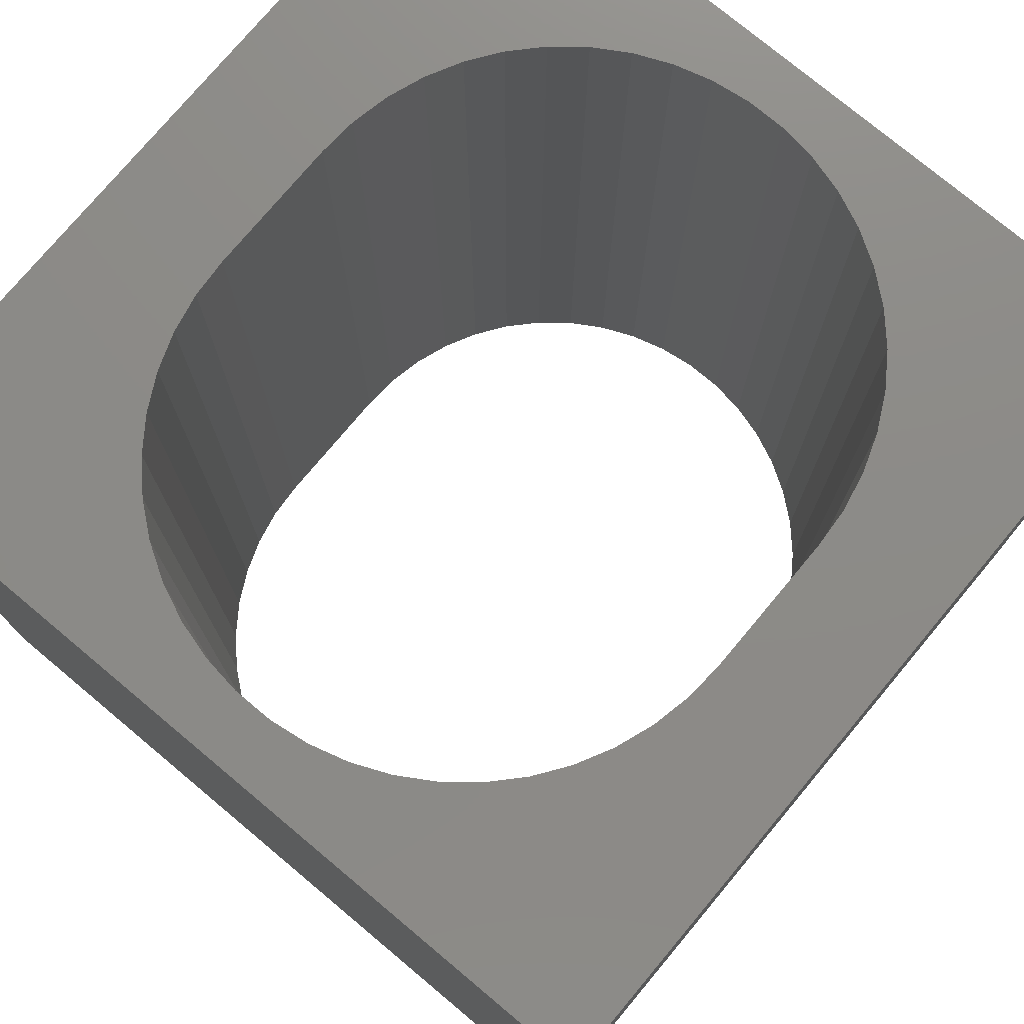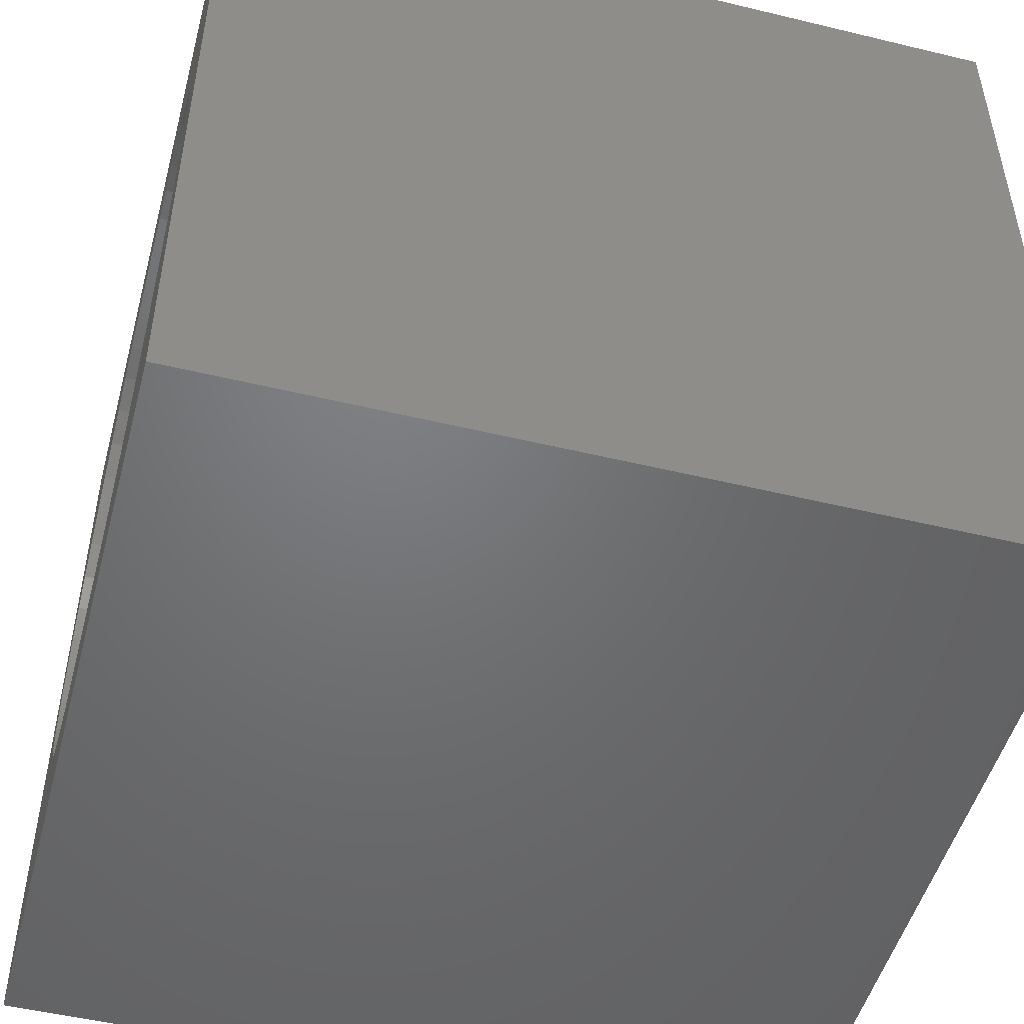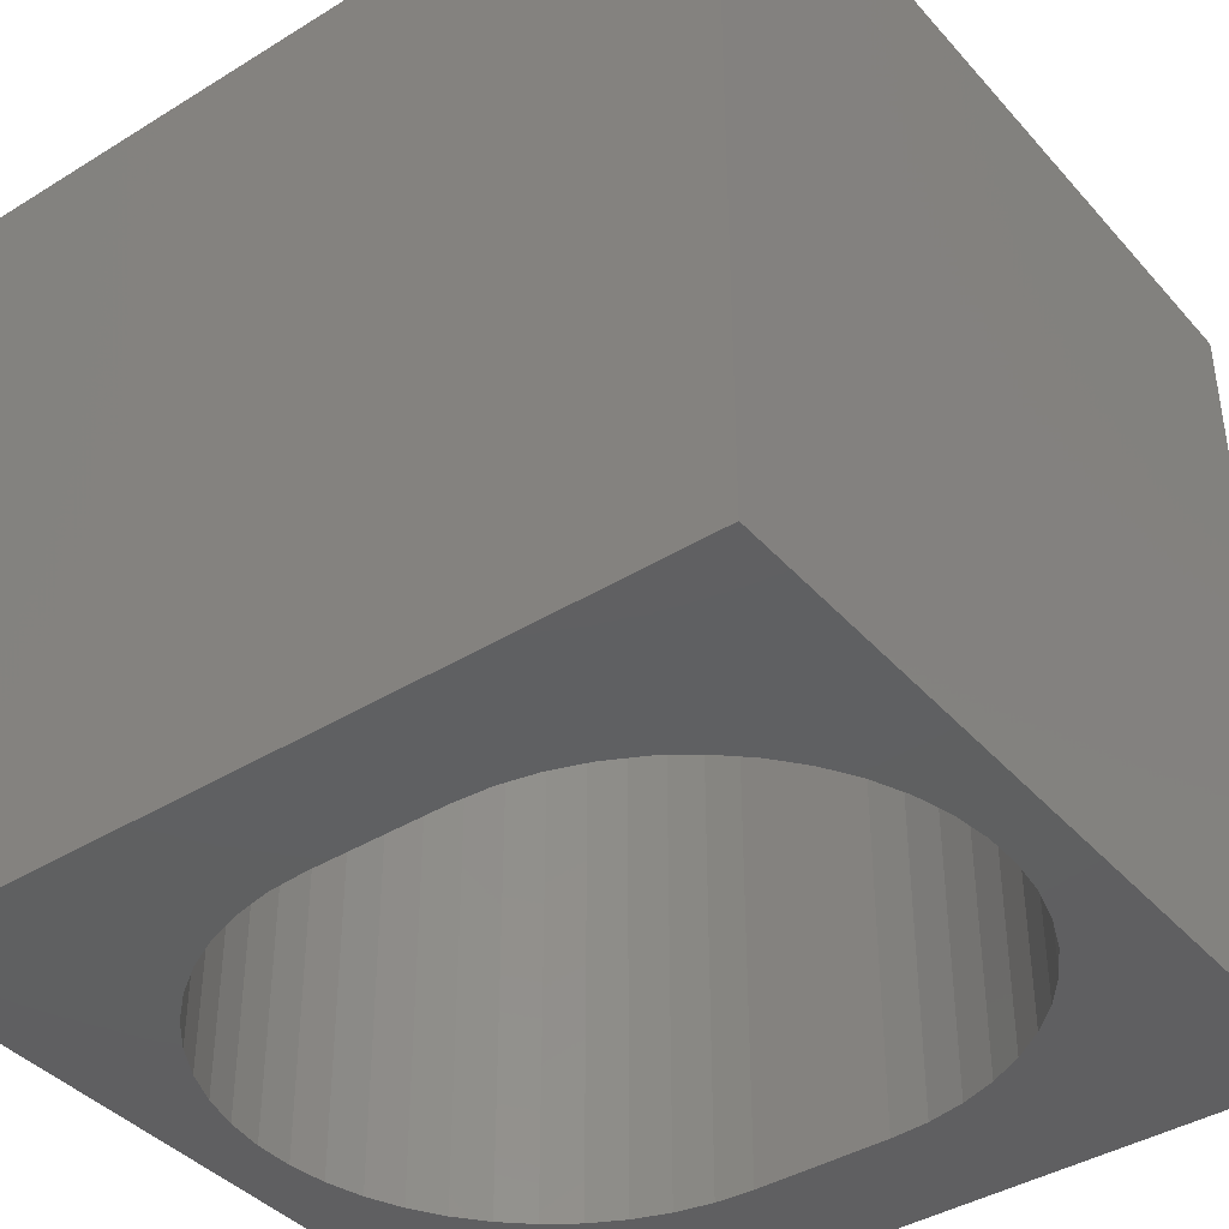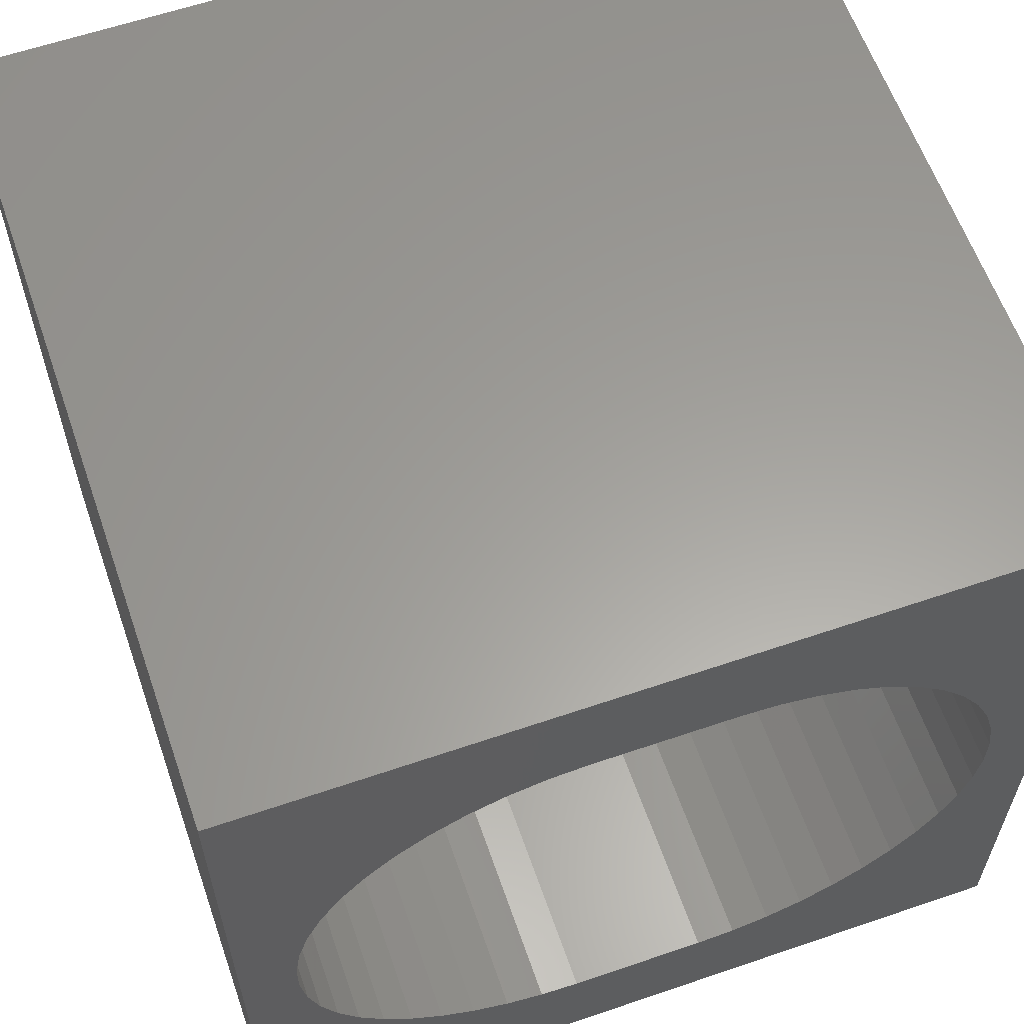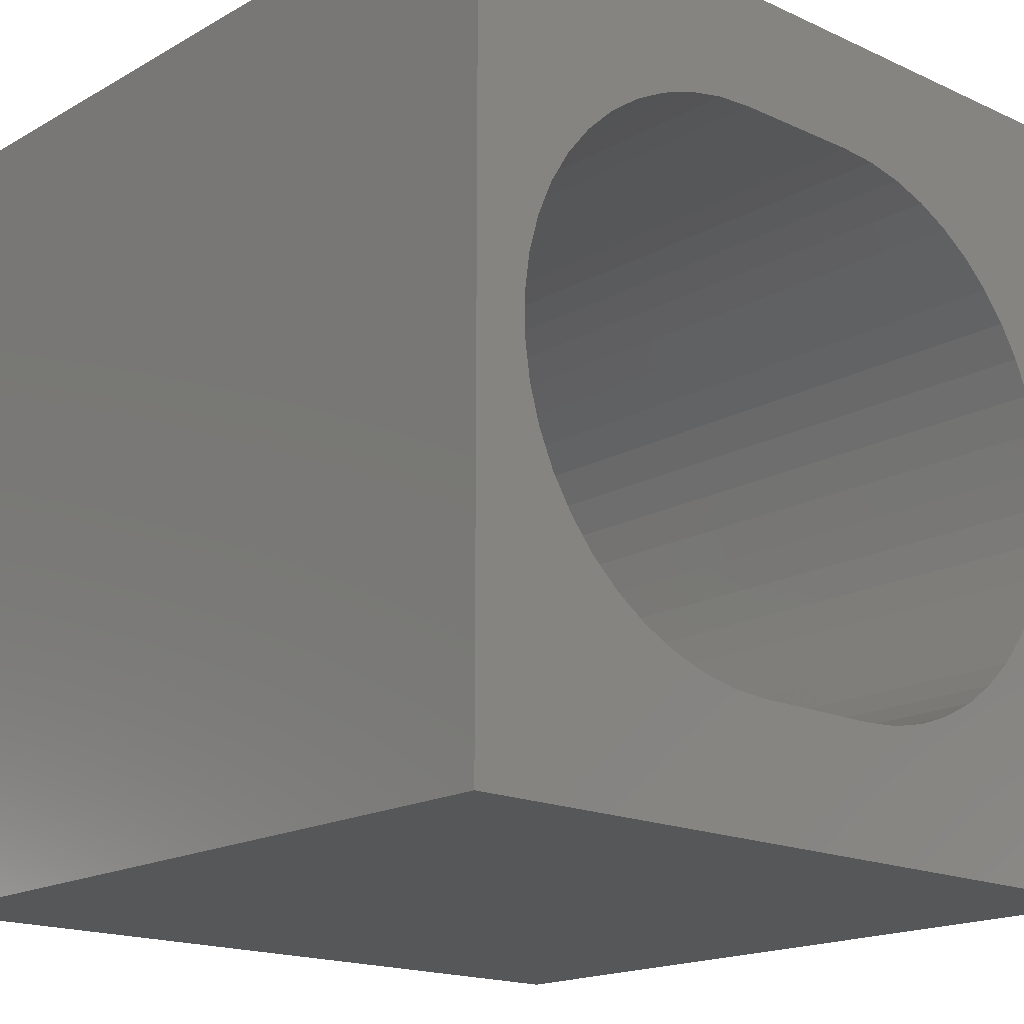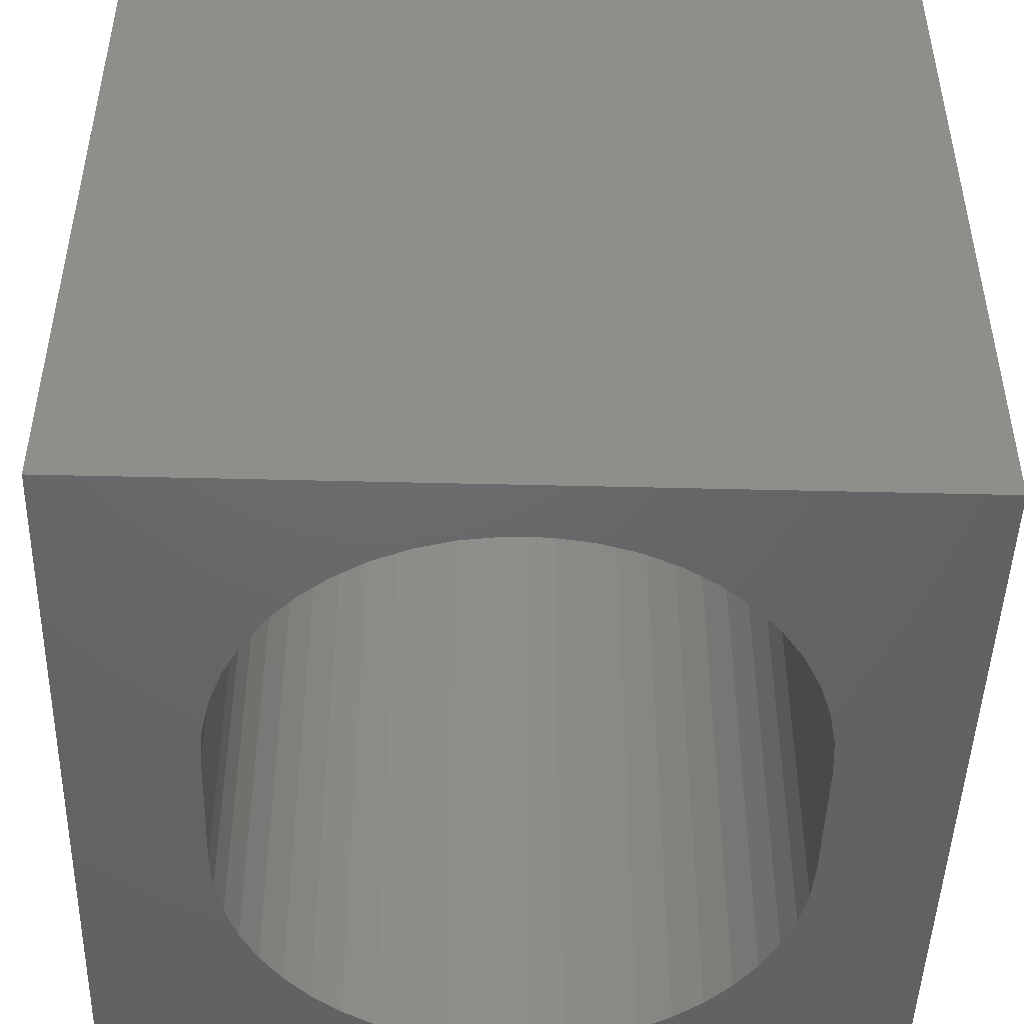
<metadata>
{"format":"stl","ext":"stl","renderer":"f3d","projection":"perspective","resolution":1024,"background":"white","views":[{"elev":76.2,"azim":129.9,"up":"+Z"},{"elev":-49.9,"azim":75.1,"up":"+Y"},{"elev":-40.4,"azim":-142.9,"up":"+Z"},{"elev":60.9,"azim":-19.2,"up":"+Y"},{"elev":-17.5,"azim":-42.1,"up":"+Y"},{"elev":-47.2,"azim":88.4,"up":"+Z"}]}
</metadata>
<code>
# stl→obj: 104 verts, 208 faces
v 0 10 10
v 0 10 0
v 0 0 10
v 0 0 0
v 9.092 3.872 10
v 8.902 3.436 10
v 10 0 10
v 8.007 7.743 10
v 8.355 7.419 10
v 10 10 10
v 8.655 7.05 10
v 8.902 6.643 10
v 9.285 5.277 10
v 9.285 4.802 10
v 9.22 4.33 10
v 3.664 1.587 10
v 3.198 1.683 10
v 2.75 1.843 10
v 6.282 8.493 10
v 6.748 8.396 10
v 9.092 6.207 10
v 9.22 5.749 10
v 7.196 8.237 10
v 7.619 8.018 10
v 8.655 3.03 10
v 8.355 2.661 10
v 8.007 2.336 10
v 7.619 2.061 10
v 7.196 1.843 10
v 6.748 1.683 10
v 6.282 1.587 10
v 5.808 1.554 10
v 4.138 1.554 10
v 2.327 2.061 10
v 1.939 2.336 10
v 1.591 2.661 10
v 1.291 7.05 10
v 1.591 7.419 10
v 1.939 7.743 10
v 1.291 3.03 10
v 1.044 3.436 10
v 0.8541 3.872 10
v 0.7257 5.749 10
v 0.8541 6.207 10
v 1.044 6.643 10
v 2.327 8.018 10
v 2.75 8.237 10
v 3.198 8.396 10
v 0.7257 4.33 10
v 0.6609 4.802 10
v 0.6609 5.277 10
v 3.664 8.493 10
v 4.138 8.525 10
v 5.808 8.525 10
v 10 10 0
v 10 0 0
v 6.748 8.396 0
v 7.196 8.237 0
v 7.619 8.018 0
v 0.8541 3.872 0
v 1.044 3.436 0
v 6.282 1.587 0
v 6.748 1.683 0
v 8.655 7.05 0
v 8.355 7.419 0
v 8.007 7.743 0
v 2.327 8.018 0
v 1.939 7.743 0
v 1.591 7.419 0
v 1.291 7.05 0
v 1.291 3.03 0
v 1.591 2.661 0
v 1.939 2.336 0
v 2.327 2.061 0
v 2.75 1.843 0
v 3.198 1.683 0
v 8.902 3.436 0
v 9.092 3.872 0
v 1.044 6.643 0
v 0.8541 6.207 0
v 0.7257 5.749 0
v 0.6609 5.277 0
v 0.6609 4.802 0
v 0.7257 4.33 0
v 7.196 1.843 0
v 7.619 2.061 0
v 8.007 2.336 0
v 8.355 2.661 0
v 8.655 3.03 0
v 3.664 8.493 0
v 3.198 8.396 0
v 2.75 8.237 0
v 9.22 5.749 0
v 9.092 6.207 0
v 8.902 6.643 0
v 9.22 4.33 0
v 9.285 4.802 0
v 9.285 5.277 0
v 3.664 1.587 0
v 4.138 1.554 0
v 5.808 1.554 0
v 6.282 8.493 0
v 5.808 8.525 0
v 4.138 8.525 0
f 1 2 3
f 3 2 4
f 5 6 7
f 8 9 10
f 10 9 11
f 10 11 12
f 10 13 14
f 10 14 7
f 7 14 15
f 7 15 5
f 16 17 3
f 3 17 18
f 19 20 10
f 12 21 10
f 10 21 22
f 10 22 13
f 20 23 10
f 10 23 24
f 10 24 8
f 6 25 7
f 7 25 26
f 7 26 27
f 27 28 7
f 7 28 29
f 7 29 30
f 30 31 7
f 7 31 32
f 7 32 3
f 3 32 33
f 3 33 16
f 18 34 3
f 3 34 35
f 3 35 36
f 37 38 1
f 1 38 39
f 36 40 3
f 3 40 41
f 3 41 42
f 43 44 1
f 1 44 45
f 1 45 37
f 39 46 1
f 1 46 47
f 1 47 48
f 42 49 3
f 3 49 50
f 3 50 1
f 1 50 51
f 1 51 43
f 48 52 1
f 1 52 53
f 1 53 10
f 10 53 54
f 10 54 19
f 55 10 56
f 56 10 7
f 57 55 58
f 58 55 59
f 60 61 4
f 62 63 56
f 64 65 55
f 55 65 66
f 55 66 59
f 67 68 2
f 2 68 69
f 2 69 70
f 61 71 4
f 4 71 72
f 4 72 73
f 73 74 4
f 4 74 75
f 4 75 76
f 56 77 78
f 70 79 2
f 2 79 80
f 2 80 81
f 81 82 2
f 2 82 83
f 2 83 4
f 4 83 84
f 4 84 60
f 63 85 56
f 56 85 86
f 56 86 87
f 87 88 56
f 56 88 89
f 56 89 77
f 90 91 2
f 2 91 92
f 2 92 67
f 93 94 55
f 55 94 95
f 55 95 64
f 78 96 56
f 56 96 97
f 56 97 55
f 55 97 98
f 55 98 93
f 76 99 4
f 4 99 100
f 4 100 56
f 56 100 101
f 56 101 62
f 57 102 55
f 55 102 103
f 55 103 2
f 2 103 104
f 2 104 90
f 10 55 1
f 1 55 2
f 56 7 4
f 4 7 3
f 104 53 52
f 104 52 90
f 90 52 48
f 90 48 91
f 91 48 47
f 91 47 92
f 92 47 46
f 92 46 67
f 67 46 39
f 67 39 68
f 68 39 38
f 68 38 69
f 69 38 37
f 69 37 70
f 70 37 45
f 70 45 79
f 79 45 44
f 79 44 80
f 80 44 43
f 80 43 81
f 81 43 51
f 81 51 82
f 82 51 50
f 82 50 83
f 83 50 49
f 83 49 84
f 84 49 42
f 84 42 60
f 60 42 41
f 60 41 61
f 61 41 40
f 61 40 71
f 71 40 36
f 71 36 72
f 72 36 35
f 72 35 73
f 73 35 34
f 73 34 74
f 74 34 18
f 74 18 75
f 75 18 17
f 75 17 76
f 76 17 16
f 76 16 99
f 99 16 33
f 99 33 100
f 104 103 53
f 53 103 54
f 101 32 31
f 101 31 62
f 62 31 30
f 62 30 63
f 63 30 29
f 63 29 85
f 85 29 28
f 85 28 86
f 86 28 27
f 86 27 87
f 87 27 26
f 87 26 88
f 88 26 25
f 88 25 89
f 89 25 6
f 89 6 77
f 77 6 5
f 77 5 78
f 78 5 15
f 78 15 96
f 96 15 14
f 96 14 97
f 97 14 13
f 97 13 98
f 98 13 22
f 98 22 93
f 93 22 21
f 93 21 94
f 94 21 12
f 94 12 95
f 95 12 11
f 95 11 64
f 64 11 9
f 64 9 65
f 65 9 8
f 65 8 66
f 66 8 24
f 66 24 59
f 59 24 23
f 59 23 58
f 58 23 20
f 58 20 57
f 57 20 19
f 57 19 102
f 102 19 54
f 102 54 103
f 101 100 32
f 32 100 33

</code>
